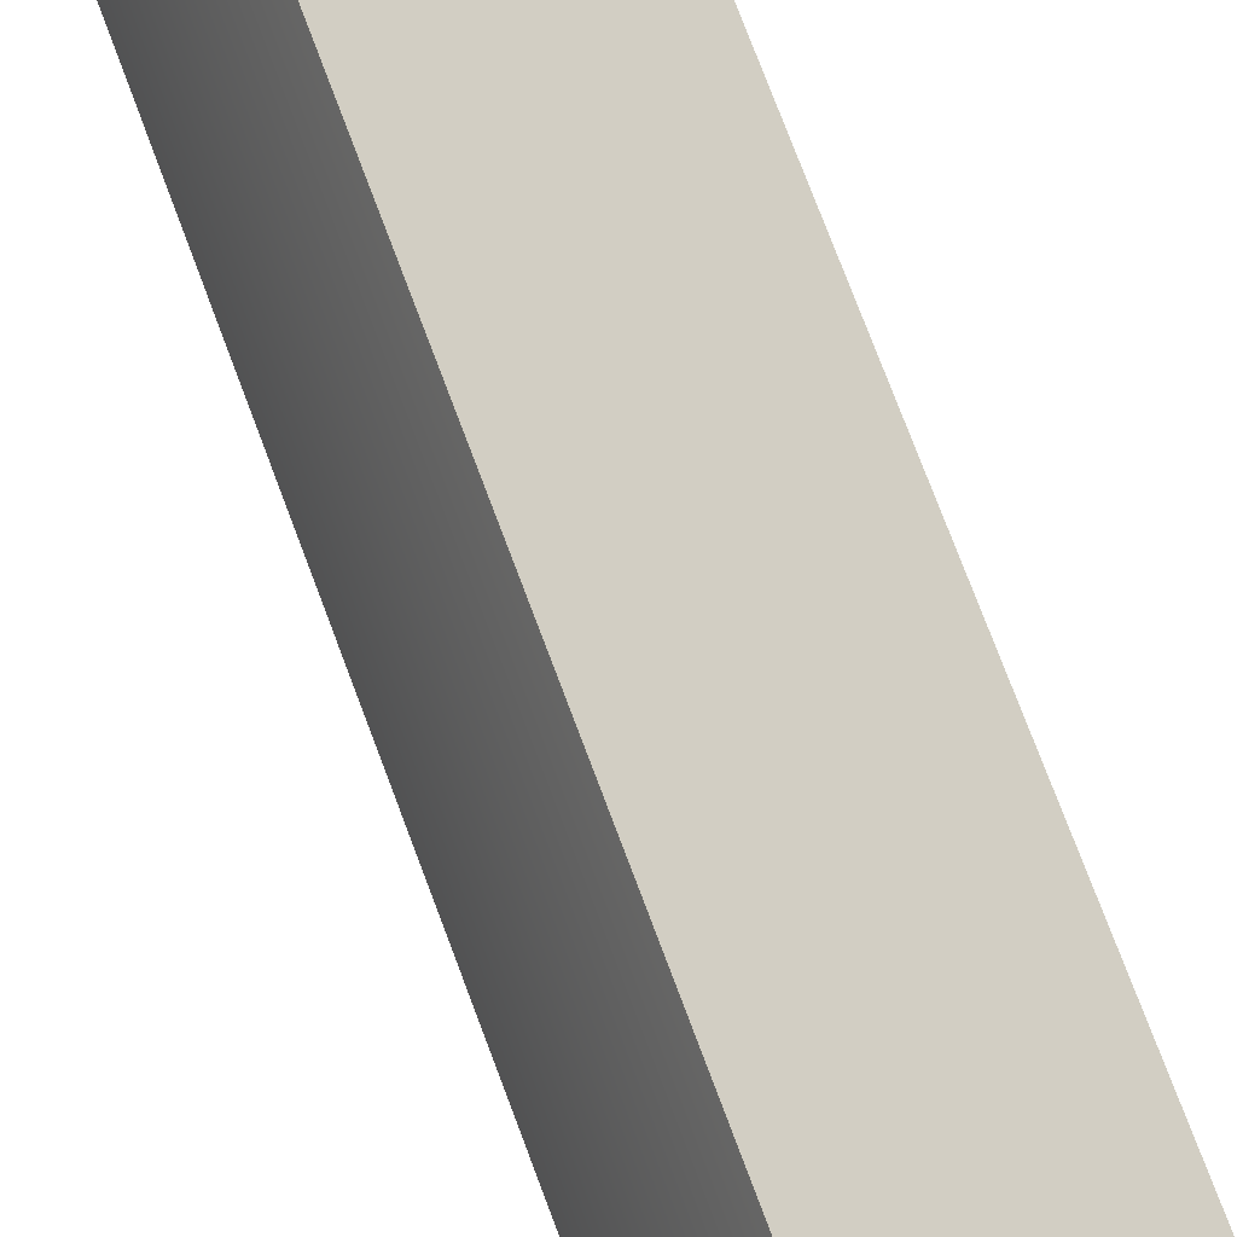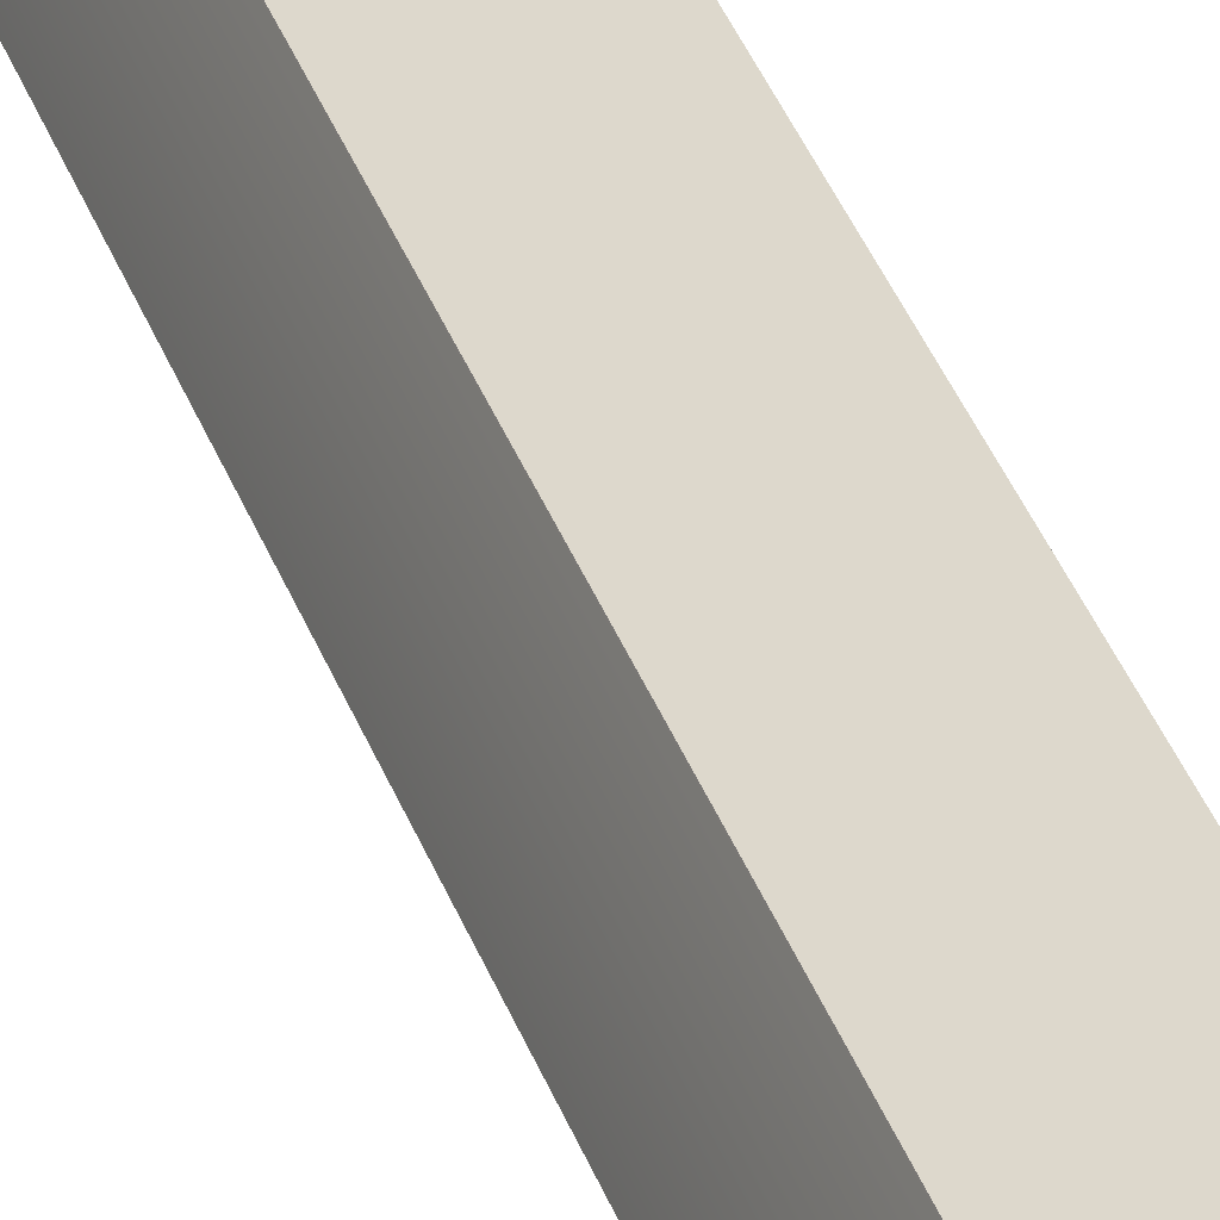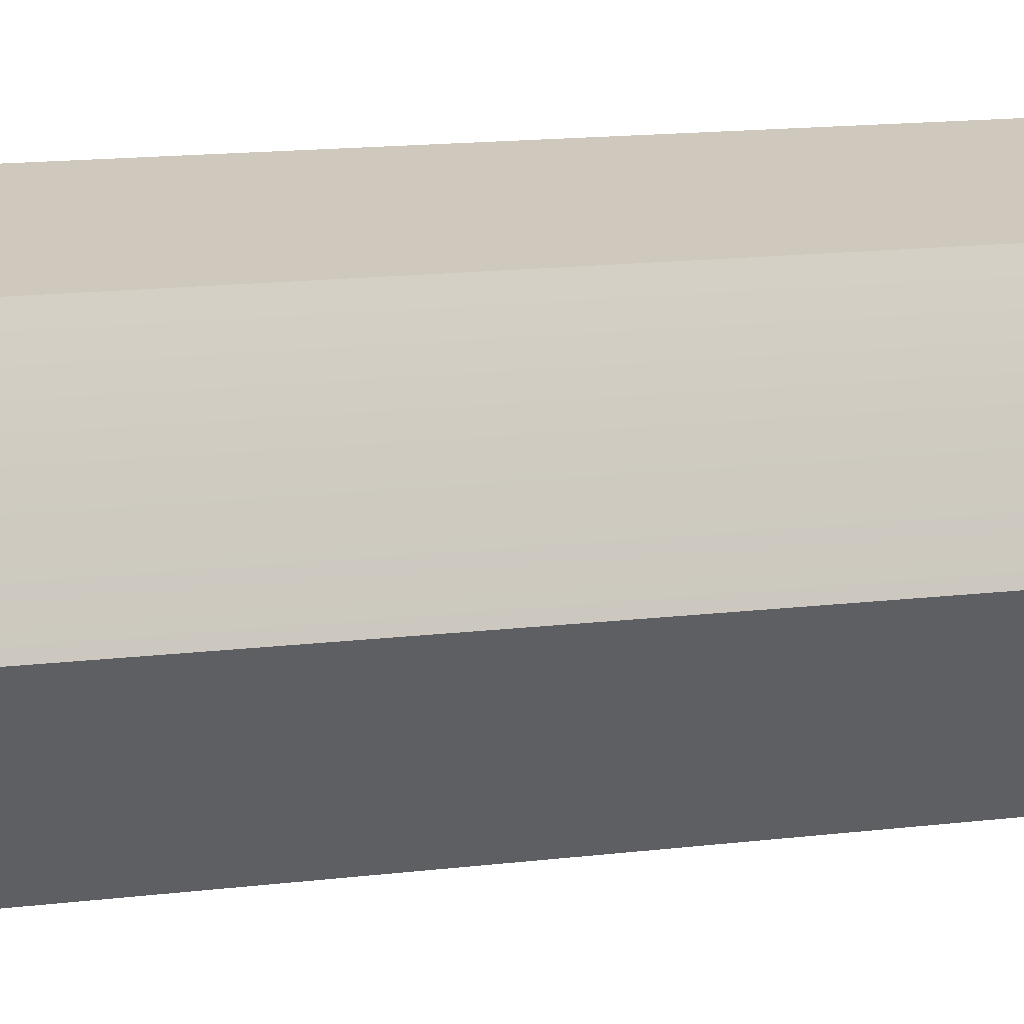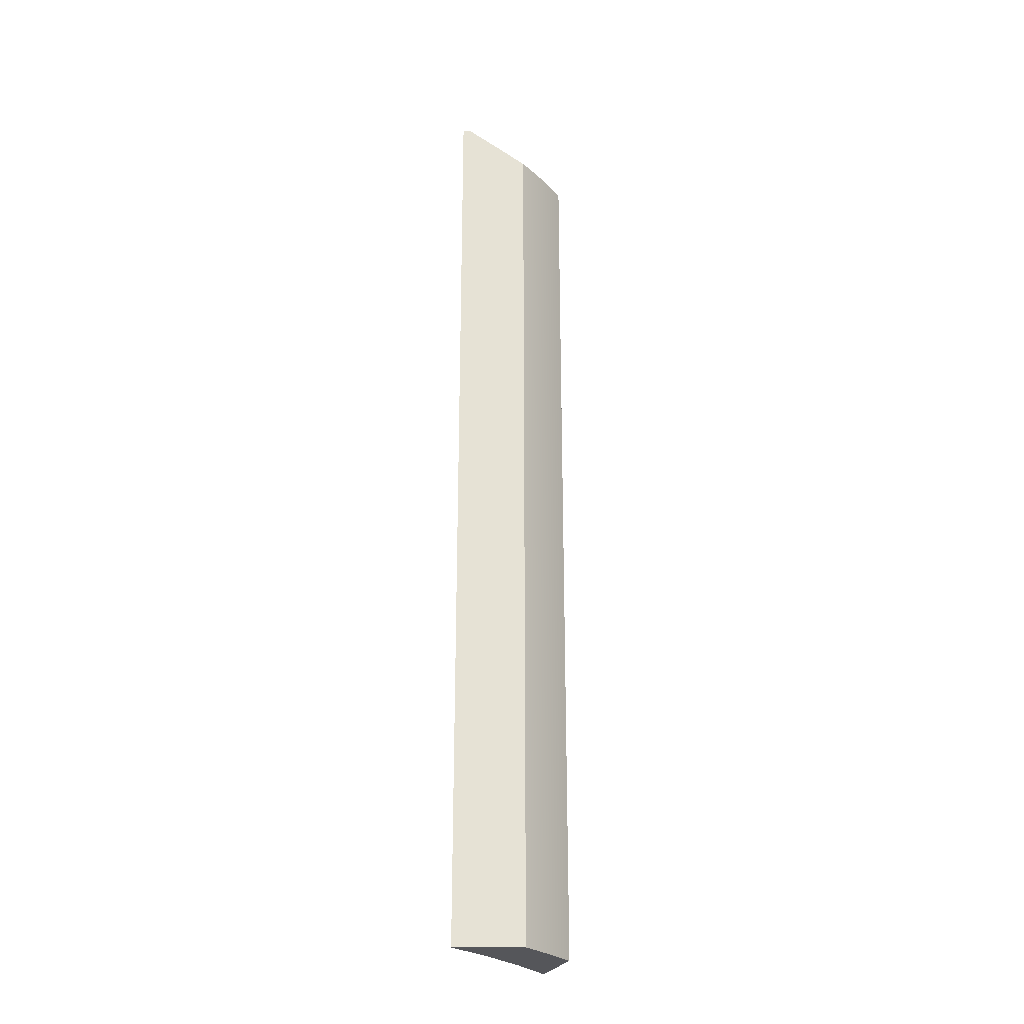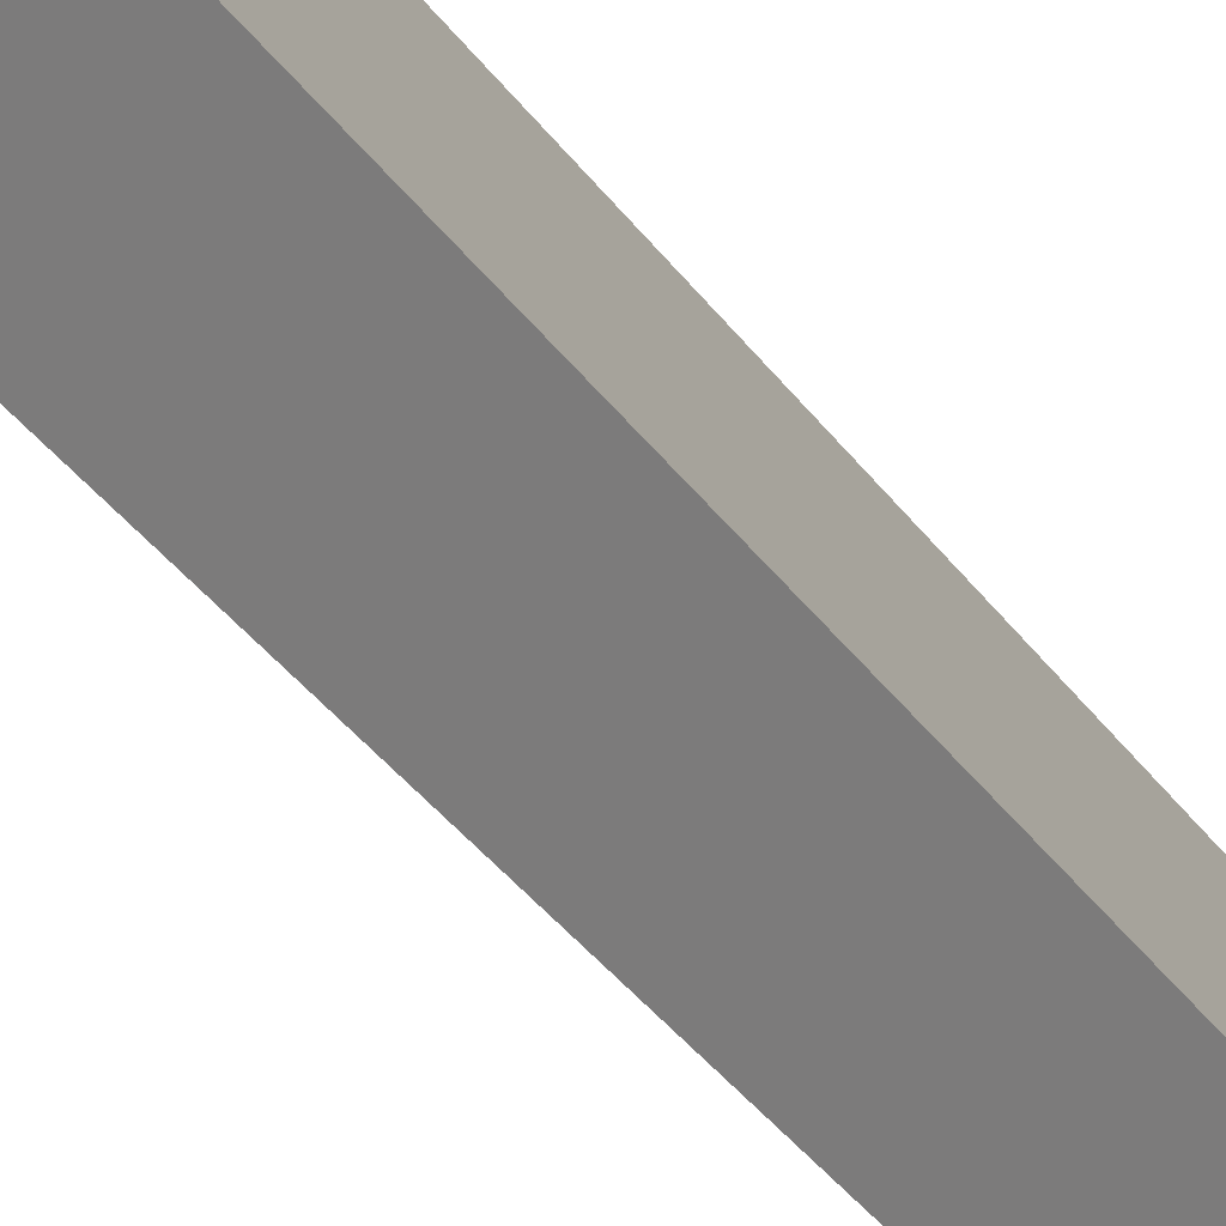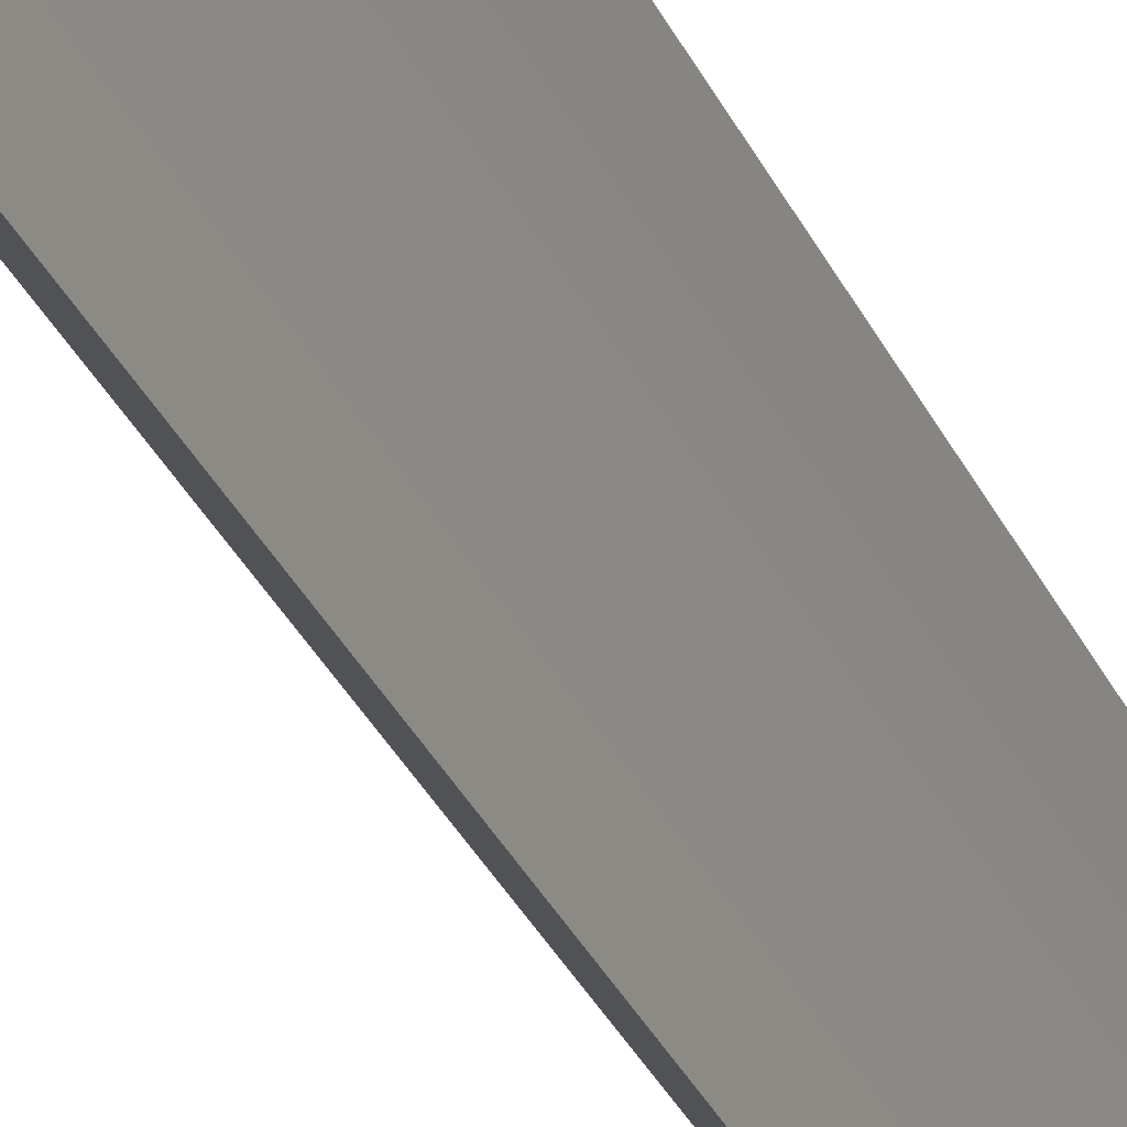
<metadata>
{"format":"obj","ext":"obj","renderer":"f3d","projection":"perspective","resolution":1024,"background":"white","views":[{"elev":63.3,"azim":160.9,"up":"+Y"},{"elev":41.3,"azim":159.8,"up":"+Y"},{"elev":6.9,"azim":60.6,"up":"+Y"},{"elev":-26.0,"azim":53.0,"up":"+Z"},{"elev":-28.3,"azim":25.5,"up":"+Y"},{"elev":-31.8,"azim":-158.5,"up":"+Y"}]}
</metadata>
<code>
g body_1
v -0.007646 0.000699 0.0394
v -0.007713 0.000906 0.0394
v -0.007463 0.000873 0.0394
v -0.007516 0.00102 0.0394
v -0.007419 0.000723 0.0394
v -0.007596 0.000488 0.0394
v -0.007797 0.001106 0.0394
v -0.007646 0.000699 0.0394
v -0.007596 0.000488 0.0394
v -0.007596 0.000488 0.0434
v -0.007713 0.000906 0.0394
v -0.007646 0.000699 0.0434
v -0.007797 0.001106 0.0394
v -0.007713 0.000906 0.0434
v -0.007797 0.001106 0.0434
v -0.007797 0.001106 0.0394
v -0.007642 0.001059 0.0433
v -0.007516 0.00102 0.0432
v -0.007797 0.001106 0.0434
v -0.007765 0.001096 0.0434
v -0.007516 0.00102 0.0394
v -0.007596 0.000488 0.0394
v -0.007499 0.000618 0.0433
v -0.007576 0.000515 0.0434
v -0.007419 0.000723 0.0394
v -0.007419 0.000723 0.0432
v -0.007596 0.000488 0.0434
v -0.007713 0.000906 0.0434
v -0.007646 0.000699 0.0434
v -0.007623 0.000712 0.0434
v -0.007687 0.000909 0.0434
v -0.007765 0.001096 0.0434
v -0.007596 0.000488 0.0434
v -0.007576 0.000515 0.0434
v -0.007797 0.001106 0.0434
v -0.007463 0.000873 0.0394
v -0.007516 0.00102 0.0394
v -0.0075 0.000978 0.0432
v -0.007516 0.00102 0.0432
v -0.007463 0.000873 0.0432
v -0.007431 0.000767 0.0432
v -0.007419 0.000723 0.0394
v -0.007419 0.000723 0.0432
v -0.007623 0.000712 0.0434
v -0.007431 0.000767 0.0432
v -0.007463 0.000873 0.0432
v -0.007687 0.000909 0.0434
v -0.0075 0.000978 0.0432
v -0.007516 0.00102 0.0432
v -0.007642 0.001059 0.0433
v -0.007499 0.000618 0.0433
v -0.007419 0.000723 0.0432
v -0.007576 0.000515 0.0434
v -0.007765 0.001096 0.0434
f 1 3 5
f 1 5 6
f 3 2 4
f 3 1 2
f 4 2 7
f 30 28 29
f 32 28 31
f 34 29 33
f 28 32 35
f 28 30 31
f 29 34 30
f 11 12 14
f 8 10 12
f 12 11 8
f 10 8 9
f 14 13 11
f 13 14 15
f 18 16 17
f 20 16 19
f 16 18 21
f 16 20 17
f 24 22 23
f 26 22 25
f 22 26 23
f 22 24 27
f 42 41 43
f 36 41 42
f 41 36 40
f 38 37 39
f 38 36 37
f 36 38 40
f 44 46 47
f 47 50 54
f 44 52 45
f 51 44 53
f 52 44 51
f 47 49 50
f 46 44 45
f 47 46 48
f 49 47 48

</code>
